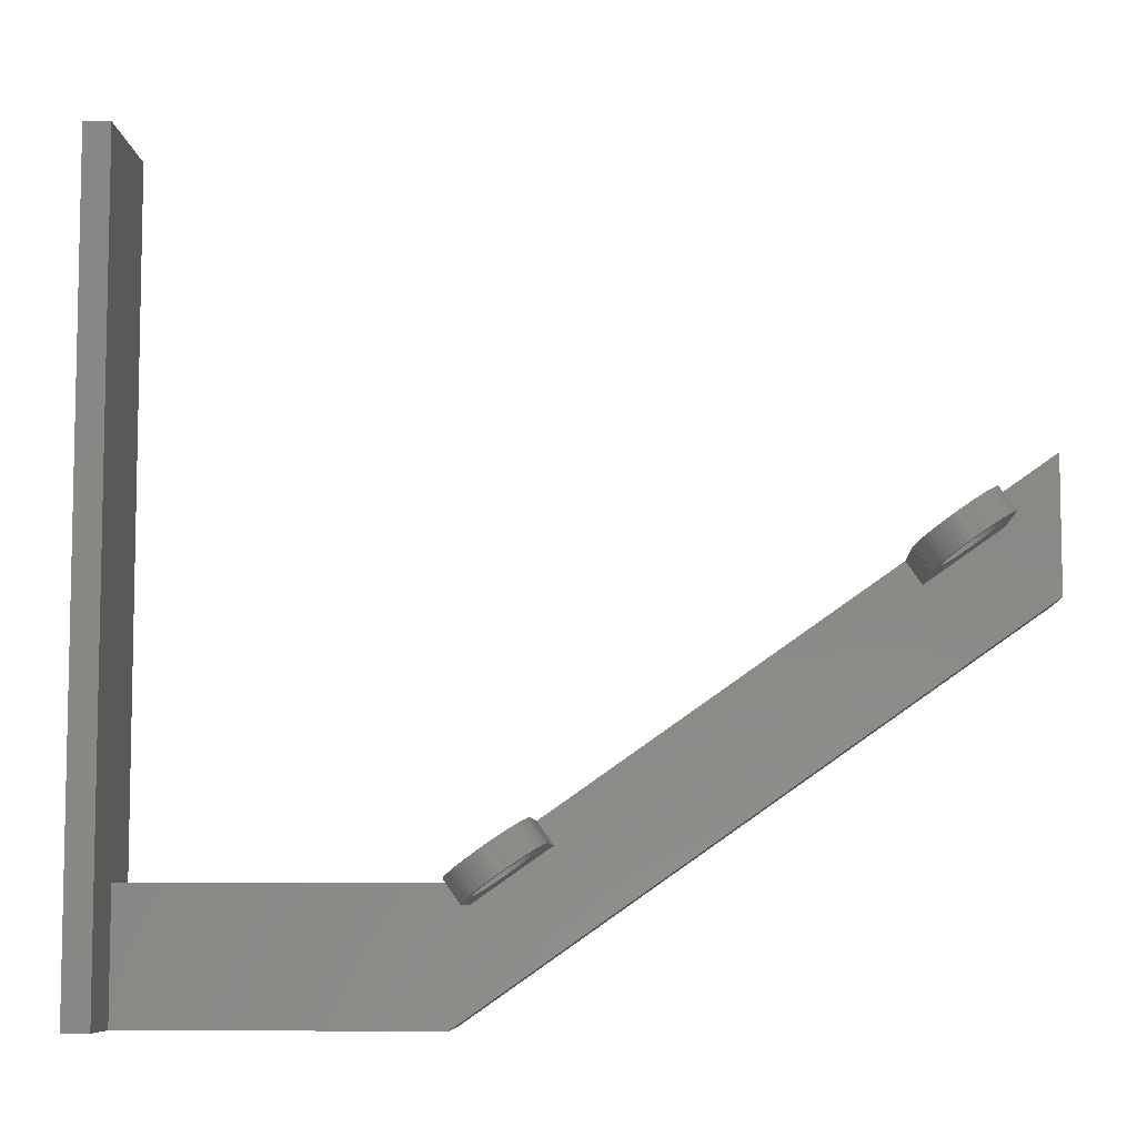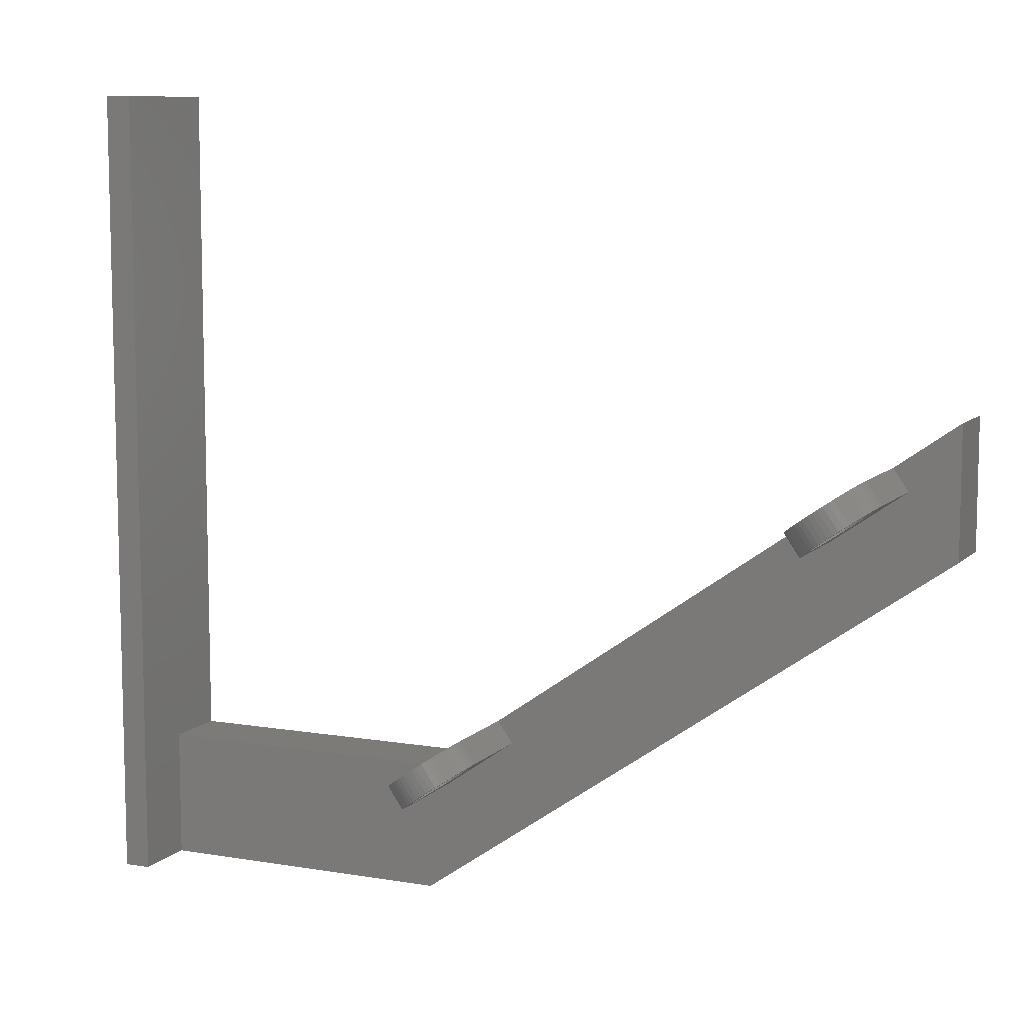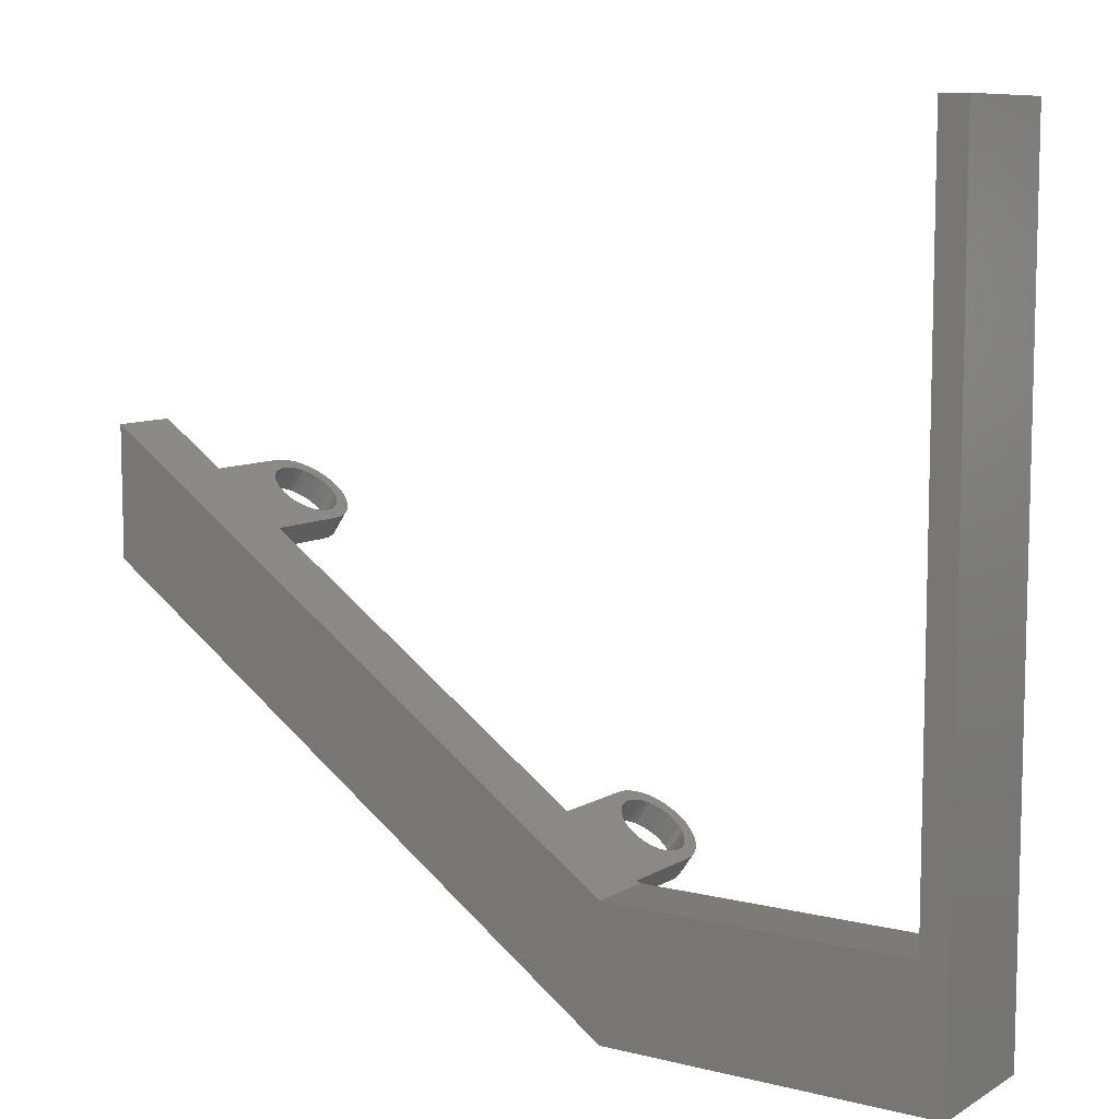
<metadata>
{"format":"stl","ext":"stl","renderer":"f3d","projection":"perspective","resolution":1024,"background":"white","views":[{"elev":-7.5,"azim":3.3,"up":"+Y"},{"elev":9.0,"azim":24.3,"up":"+Y"},{"elev":8.8,"azim":-146.3,"up":"+Y"}]}
</metadata>
<code>
# stl→obj: 342 verts, 692 faces
v 65.74 33.56 -2.5
v 60.92 30.18 2.5
v 65.74 33.56 2.5
v 55.32 26.27 2.5
v 24.78 4.883 -2.5
v 30.61 8.962 2.5
v 25.02 5.047 2.5
v 24.78 4.883 2.5
v 29.76 8.369 8.227
v 30.6 8.959 9
v 30.61 8.962 9
v 29.82 8.413 8.532
v 29.85 8.436 8.843
v 29.66 8.302 7.936
v 29.54 8.216 7.66
v 28.07 7.185 6.52
v 27.81 7.005 6.5
v 28.32 7.361 6.579
v 28.56 7.533 6.676
v 28.8 7.696 6.809
v 29.01 7.848 6.977
v 29.21 7.986 7.178
v 29.39 8.11 7.406
v 27.81 7.005 11.5
v 27.81 7.005 12.41
v 28.16 7.25 12.39
v 28.07 7.185 11.48
v 28.51 7.492 12.31
v 27.46 6.76 12.39
v 28.32 7.361 11.42
v 28.84 7.725 12.17
v 27.55 6.825 11.48
v 28.56 7.533 11.32
v 29.16 7.948 11.99
v 27.12 6.518 12.31
v 28.8 7.696 11.19
v 29.45 8.155 11.76
v 27.3 6.648 11.42
v 26.78 6.284 12.17
v 29.01 7.848 11.02
v 29.72 8.345 11.49
v 29.21 7.986 10.82
v 29.97 8.513 11.18
v 29.39 8.11 10.59
v 30.17 8.658 10.83
v 29.54 8.216 10.34
v 30.34 8.776 10.45
v 29.66 8.302 10.06
v 30.47 8.867 10.05
v 29.76 8.369 9.773
v 30.56 8.928 9.64
v 29.82 8.413 9.468
v 30.6 8.959 9.214
v 29.85 8.436 9.157
v 27.06 6.477 11.32
v 26.46 6.062 11.99
v 26.82 6.314 11.19
v 26.17 5.854 11.76
v 26.61 6.162 11.02
v 25.9 5.665 11.49
v 26.41 6.023 10.82
v 25.66 5.497 11.18
v 26.23 5.9 10.59
v 25.45 5.352 10.83
v 26.08 5.794 10.34
v 25.28 5.234 10.45
v 25.96 5.707 10.06
v 25.15 5.143 10.05
v 25.86 5.641 9.773
v 25.06 5.082 9.64
v 25.8 5.596 9.468
v 25.02 5.051 9.214
v 25.77 5.574 9.157
v 25.02 5.051 9
v 25.77 5.574 8.843
v 25.8 5.596 8.532
v 25.86 5.641 8.227
v 25.02 5.047 9
v 25.96 5.707 7.936
v 26.08 5.794 7.66
v 26.23 5.9 7.406
v 27.55 6.825 6.52
v 27.3 6.648 6.579
v 27.06 6.477 6.676
v 26.82 6.314 6.809
v 26.61 6.162 6.977
v 26.41 6.023 7.178
v 60.07 29.59 8.227
v 60.91 30.18 9
v 60.92 30.18 9
v 60.13 29.64 8.532
v 60.16 29.66 8.843
v 59.97 29.52 7.936
v 59.85 29.44 7.66
v 58.38 28.41 6.52
v 58.12 28.23 6.5
v 58.63 28.58 6.579
v 58.87 28.76 6.676
v 59.11 28.92 6.809
v 59.32 29.07 6.977
v 59.52 29.21 7.178
v 59.7 29.33 7.406
v 58.12 28.23 11.5
v 58.12 28.23 12.41
v 58.47 28.47 12.39
v 58.38 28.41 11.48
v 58.81 28.71 12.31
v 57.77 27.98 12.39
v 58.63 28.58 11.42
v 59.15 28.95 12.17
v 57.86 28.05 11.48
v 58.87 28.76 11.32
v 59.47 29.17 11.99
v 57.42 27.74 12.31
v 59.11 28.92 11.19
v 59.76 29.38 11.76
v 57.61 27.87 11.42
v 57.09 27.51 12.17
v 59.32 29.07 11.02
v 60.03 29.57 11.49
v 59.52 29.21 10.82
v 60.27 29.74 11.18
v 59.7 29.33 10.59
v 60.48 29.88 10.83
v 59.85 29.44 10.34
v 60.65 30 10.45
v 59.97 29.52 10.06
v 60.78 30.09 10.05
v 60.07 29.59 9.773
v 60.87 30.15 9.64
v 60.13 29.64 9.468
v 60.91 30.18 9.214
v 60.16 29.66 9.157
v 57.37 27.7 11.32
v 56.77 27.28 11.99
v 57.13 27.54 11.19
v 56.48 27.08 11.76
v 56.92 27.38 11.02
v 56.21 26.89 11.49
v 56.72 27.25 10.82
v 55.97 26.72 11.18
v 56.54 27.12 10.59
v 55.76 26.57 10.83
v 56.39 27.02 10.34
v 55.59 26.46 10.45
v 56.27 26.93 10.06
v 55.46 26.37 10.05
v 56.17 26.86 9.773
v 55.37 26.3 9.64
v 56.11 26.82 9.468
v 55.33 26.27 9.214
v 56.08 26.8 9.157
v 55.33 26.27 9
v 56.08 26.8 8.843
v 56.11 26.82 8.532
v 56.17 26.86 8.227
v 55.32 26.27 9
v 56.27 26.93 7.936
v 56.39 27.02 7.66
v 56.54 27.12 7.406
v 57.86 28.05 6.52
v 57.61 27.87 6.579
v 57.37 27.7 6.676
v 57.13 27.54 6.809
v 56.92 27.38 6.977
v 56.72 27.25 7.178
v 57.32 25.23 8.227
v 56.48 24.64 9
v 56.47 24.63 9
v 57.26 25.18 8.532
v 57.22 25.16 8.843
v 57.41 25.29 7.936
v 57.54 25.38 7.66
v 56.47 24.63 2.5
v 59.01 26.41 6.52
v 59.27 26.59 6.5
v 58.76 26.23 6.579
v 58.51 26.06 6.676
v 58.28 25.9 6.809
v 58.06 25.75 6.977
v 57.87 25.61 7.178
v 57.69 25.48 7.406
v 59.27 26.59 11.5
v 59.27 26.59 12.41
v 58.92 26.34 12.39
v 59.01 26.41 11.48
v 58.57 26.1 12.31
v 59.62 26.83 12.39
v 58.76 26.23 11.42
v 58.24 25.87 12.17
v 59.52 26.77 11.48
v 58.51 26.06 11.32
v 57.92 25.65 11.99
v 59.96 27.08 12.31
v 58.28 25.9 11.19
v 57.62 25.44 11.76
v 59.78 26.95 11.42
v 60.3 27.31 12.17
v 58.06 25.75 11.02
v 57.35 25.25 11.49
v 57.87 25.61 10.82
v 57.11 25.08 11.18
v 57.69 25.48 10.59
v 56.91 24.94 10.83
v 57.54 25.38 10.34
v 56.74 24.82 10.45
v 57.41 25.29 10.06
v 56.61 24.73 10.05
v 57.32 25.23 9.773
v 56.52 24.67 9.64
v 57.26 25.18 9.468
v 56.48 24.64 9.214
v 57.22 25.16 9.157
v 60.02 27.12 11.32
v 60.61 27.53 11.99
v 60.25 27.28 11.19
v 60.91 27.74 11.76
v 60.47 27.43 11.02
v 61.18 27.93 11.49
v 60.67 27.57 10.82
v 61.42 28.1 11.18
v 60.84 27.69 10.59
v 61.63 28.24 10.83
v 61 27.8 10.34
v 61.8 28.36 10.45
v 61.12 27.89 10.06
v 61.93 28.45 10.05
v 61.21 27.95 9.773
v 62.01 28.51 9.64
v 61.28 28 9.468
v 62.06 28.54 9.214
v 61.31 28.02 9.157
v 62.06 28.54 9
v 61.31 28.02 8.843
v 61.28 28 8.532
v 61.21 27.95 8.227
v 62.06 28.55 9
v 61.12 27.89 7.936
v 61 27.8 7.66
v 62.06 28.55 2.5
v 60.84 27.69 7.406
v 59.52 26.77 6.52
v 59.78 26.95 6.579
v 60.02 27.12 6.676
v 60.25 27.28 6.809
v 60.47 27.43 6.977
v 60.67 27.57 7.178
v 31.75 7.324 2.5
v 65.74 23.8 2.5
v 24.78 -4.883 2.5
v 26.16 3.409 2.5
v 27.01 4.003 8.227
v 26.17 3.413 9
v 26.16 3.409 9
v 26.95 3.958 8.532
v 26.91 3.935 8.843
v 27.11 4.069 7.936
v 27.23 4.156 7.66
v 28.7 5.187 6.52
v 28.96 5.367 6.5
v 28.45 5.01 6.579
v 28.2 4.839 6.676
v 27.97 4.676 6.809
v 27.75 4.524 6.977
v 27.56 4.385 7.178
v 27.38 4.262 7.406
v 28.96 5.367 11.5
v 28.96 5.367 12.41
v 28.61 5.121 12.39
v 28.7 5.187 11.48
v 28.26 4.88 12.31
v 29.31 5.612 12.39
v 28.45 5.01 11.42
v 27.93 4.646 12.17
v 29.21 5.546 11.48
v 28.2 4.839 11.32
v 27.61 4.423 11.99
v 29.65 5.853 12.31
v 27.97 4.676 11.19
v 27.31 4.216 11.76
v 29.47 5.723 11.42
v 29.99 6.087 12.17
v 27.75 4.524 11.02
v 27.04 4.026 11.49
v 27.56 4.385 10.82
v 26.8 3.858 11.18
v 27.38 4.262 10.59
v 26.6 3.714 10.83
v 27.23 4.156 10.34
v 26.43 3.595 10.45
v 27.11 4.069 10.06
v 26.3 3.505 10.05
v 27.01 4.003 9.773
v 26.21 3.444 9.64
v 26.95 3.958 9.468
v 26.17 3.413 9.214
v 26.91 3.935 9.157
v 29.71 5.894 11.32
v 30.31 6.31 11.99
v 29.94 6.057 11.19
v 30.6 6.517 11.76
v 30.16 6.209 11.02
v 30.87 6.707 11.49
v 30.36 6.348 10.82
v 31.11 6.875 11.18
v 30.54 6.471 10.59
v 31.32 7.019 10.83
v 30.69 6.577 10.34
v 31.49 7.138 10.45
v 30.81 6.664 10.06
v 31.62 7.228 10.05
v 30.91 6.73 9.773
v 31.7 7.289 9.64
v 30.97 6.775 9.468
v 31.75 7.32 9.214
v 31 6.798 9.157
v 31.75 7.32 9
v 31 6.798 8.843
v 30.97 6.775 8.532
v 30.91 6.73 8.227
v 31.75 7.324 9
v 30.81 6.664 7.936
v 30.69 6.577 7.66
v 30.54 6.471 7.406
v 29.21 5.546 6.52
v 29.47 5.723 6.579
v 29.71 5.894 6.676
v 29.94 6.057 6.809
v 30.16 6.209 6.977
v 30.36 6.348 7.178
v 24.78 -4.883 -2.5
v 65.74 23.8 -2.5
v 2 56.09 7.5
v 2 4.883 2.5
v 2 56.09 -2.5
v 2 -4.883 7.5
v 2 -4.883 2.5
v 2 4.883 -2.5
v 0 -4.883 -2.5
v 0 56.09 -2.5
v 0 -4.883 7.5
v 0 56.09 7.5
f 1 2 3
f 2 1 4
f 5 4 1
f 4 5 6
f 6 5 7
f 7 5 8
f 9 10 11
f 10 12 13
f 10 9 12
f 11 14 9
f 11 15 14
f 6 15 11
f 16 6 17
f 18 6 16
f 19 6 18
f 20 6 19
f 21 6 20
f 22 6 21
f 23 6 22
f 15 6 23
f 24 25 26
f 27 26 28
f 25 24 29
f 30 28 31
f 32 29 24
f 33 31 34
f 29 32 35
f 36 34 37
f 38 35 32
f 35 38 39
f 40 37 41
f 26 27 24
f 28 30 27
f 31 33 30
f 34 36 33
f 42 41 43
f 37 40 36
f 44 43 45
f 41 42 40
f 43 44 42
f 46 45 47
f 45 46 44
f 47 48 46
f 49 48 47
f 49 50 48
f 51 50 49
f 51 52 50
f 53 52 51
f 53 54 52
f 10 54 53
f 54 10 13
f 55 39 38
f 39 55 56
f 57 56 55
f 56 57 58
f 59 58 57
f 58 59 60
f 61 60 59
f 60 61 62
f 63 62 61
f 62 63 64
f 65 64 63
f 64 65 66
f 67 66 65
f 67 68 66
f 69 68 67
f 69 70 68
f 71 70 69
f 71 72 70
f 73 72 71
f 73 74 72
f 75 74 73
f 76 74 75
f 77 74 76
f 74 77 78
f 79 78 77
f 80 78 79
f 7 80 81
f 7 17 6
f 17 7 82
f 82 7 83
f 83 7 84
f 84 7 85
f 85 7 86
f 80 7 78
f 87 7 81
f 86 7 87
f 88 89 90
f 89 91 92
f 89 88 91
f 90 93 88
f 90 94 93
f 2 94 90
f 95 2 96
f 97 2 95
f 98 2 97
f 99 2 98
f 100 2 99
f 101 2 100
f 102 2 101
f 94 2 102
f 103 104 105
f 106 105 107
f 104 103 108
f 109 107 110
f 111 108 103
f 112 110 113
f 108 111 114
f 115 113 116
f 117 114 111
f 114 117 118
f 119 116 120
f 105 106 103
f 107 109 106
f 110 112 109
f 113 115 112
f 121 120 122
f 116 119 115
f 123 122 124
f 120 121 119
f 122 123 121
f 125 124 126
f 124 125 123
f 126 127 125
f 128 127 126
f 128 129 127
f 130 129 128
f 130 131 129
f 132 131 130
f 132 133 131
f 89 133 132
f 133 89 92
f 134 118 117
f 118 134 135
f 136 135 134
f 135 136 137
f 138 137 136
f 137 138 139
f 140 139 138
f 139 140 141
f 142 141 140
f 141 142 143
f 144 143 142
f 143 144 145
f 146 145 144
f 146 147 145
f 148 147 146
f 148 149 147
f 150 149 148
f 150 151 149
f 152 151 150
f 152 153 151
f 154 153 152
f 155 153 154
f 156 153 155
f 153 156 157
f 158 157 156
f 159 157 158
f 4 159 160
f 4 96 2
f 96 4 161
f 161 4 162
f 162 4 163
f 163 4 164
f 164 4 165
f 159 4 157
f 166 4 160
f 165 4 166
f 167 168 169
f 168 170 171
f 168 167 170
f 169 172 167
f 169 173 172
f 174 173 169
f 175 174 176
f 177 174 175
f 178 174 177
f 179 174 178
f 180 174 179
f 181 174 180
f 182 174 181
f 173 174 182
f 183 184 185
f 186 185 187
f 184 183 188
f 189 187 190
f 191 188 183
f 192 190 193
f 188 191 194
f 195 193 196
f 197 194 191
f 194 197 198
f 199 196 200
f 185 186 183
f 187 189 186
f 190 192 189
f 193 195 192
f 201 200 202
f 196 199 195
f 203 202 204
f 200 201 199
f 202 203 201
f 205 204 206
f 204 205 203
f 206 207 205
f 208 207 206
f 208 209 207
f 210 209 208
f 210 211 209
f 212 211 210
f 212 213 211
f 168 213 212
f 213 168 171
f 214 198 197
f 198 214 215
f 216 215 214
f 215 216 217
f 218 217 216
f 217 218 219
f 220 219 218
f 219 220 221
f 222 221 220
f 221 222 223
f 224 223 222
f 223 224 225
f 226 225 224
f 226 227 225
f 228 227 226
f 228 229 227
f 230 229 228
f 230 231 229
f 232 231 230
f 232 233 231
f 234 233 232
f 235 233 234
f 236 233 235
f 233 236 237
f 238 237 236
f 239 237 238
f 240 239 241
f 240 176 174
f 176 240 242
f 242 240 243
f 243 240 244
f 244 240 245
f 245 240 246
f 239 240 237
f 247 240 241
f 246 240 247
f 237 2 90
f 2 237 240
f 90 233 237
f 233 90 89
f 231 89 132
f 89 231 233
f 130 231 132
f 231 130 229
f 128 229 130
f 229 128 227
f 126 227 128
f 227 126 225
f 124 225 126
f 225 124 223
f 122 223 124
f 223 122 221
f 122 219 221
f 219 122 120
f 120 217 219
f 217 120 116
f 116 215 217
f 215 116 113
f 113 198 215
f 198 113 110
f 110 194 198
f 194 110 107
f 107 188 194
f 188 107 105
f 105 184 188
f 184 105 104
f 104 185 184
f 185 104 108
f 108 187 185
f 187 108 114
f 114 190 187
f 190 114 118
f 118 193 190
f 193 118 135
f 135 196 193
f 196 135 137
f 137 200 196
f 200 137 139
f 139 202 200
f 202 139 141
f 143 202 141
f 202 143 204
f 145 204 143
f 204 145 206
f 147 206 145
f 206 147 208
f 149 208 147
f 208 149 210
f 151 210 149
f 210 151 212
f 168 151 153
f 151 168 212
f 153 169 168
f 169 153 157
f 174 157 4
f 157 174 169
f 4 6 248
f 3 240 249
f 240 3 2
f 174 249 240
f 248 174 4
f 248 249 174
f 250 248 251
f 8 251 7
f 248 250 249
f 250 251 8
f 97 242 243
f 242 97 95
f 95 176 242
f 176 95 96
f 161 177 175
f 177 161 162
f 201 138 199
f 138 201 140
f 230 129 131
f 129 230 228
f 197 112 214
f 112 197 109
f 101 246 247
f 246 101 100
f 162 178 177
f 178 162 163
f 94 238 93
f 238 94 239
f 199 136 195
f 136 199 138
f 195 134 192
f 134 195 136
f 159 182 160
f 182 159 173
f 163 179 178
f 179 163 164
f 191 109 197
f 109 191 106
f 88 235 91
f 235 88 236
f 207 148 146
f 148 207 209
f 102 247 241
f 247 102 101
f 186 103 183
f 103 186 111
f 224 123 125
f 123 224 222
f 158 173 159
f 173 158 172
f 203 140 201
f 140 203 142
f 154 170 155
f 170 154 171
f 192 117 189
f 117 192 134
f 189 111 186
f 111 189 117
f 164 180 179
f 180 164 165
f 165 181 180
f 181 165 166
f 220 123 222
f 123 220 121
f 98 243 244
f 243 98 97
f 96 175 176
f 175 96 161
f 205 146 144
f 146 205 207
f 166 182 181
f 182 166 160
f 203 144 142
f 144 203 205
f 209 150 148
f 150 209 211
f 226 125 127
f 125 226 224
f 102 239 94
f 239 102 241
f 93 236 88
f 236 93 238
f 214 115 216
f 115 214 112
f 211 152 150
f 152 211 213
f 213 154 152
f 154 213 171
f 183 106 191
f 106 183 103
f 234 133 92
f 133 234 232
f 155 167 156
f 167 155 170
f 156 172 158
f 172 156 167
f 100 245 246
f 245 100 99
f 216 119 218
f 119 216 115
f 228 127 129
f 127 228 226
f 218 121 220
f 121 218 119
f 91 234 92
f 234 91 235
f 99 244 245
f 244 99 98
f 232 131 133
f 131 232 230
f 252 253 254
f 253 255 256
f 253 252 255
f 254 257 252
f 254 258 257
f 251 258 254
f 259 251 260
f 261 251 259
f 262 251 261
f 263 251 262
f 264 251 263
f 265 251 264
f 266 251 265
f 258 251 266
f 267 268 269
f 270 269 271
f 268 267 272
f 273 271 274
f 275 272 267
f 276 274 277
f 272 275 278
f 279 277 280
f 281 278 275
f 278 281 282
f 283 280 284
f 269 270 267
f 271 273 270
f 274 276 273
f 277 279 276
f 285 284 286
f 280 283 279
f 287 286 288
f 284 285 283
f 286 287 285
f 289 288 290
f 288 289 287
f 290 291 289
f 292 291 290
f 292 293 291
f 294 293 292
f 294 295 293
f 296 295 294
f 296 297 295
f 253 297 296
f 297 253 256
f 298 282 281
f 282 298 299
f 300 299 298
f 299 300 301
f 302 301 300
f 301 302 303
f 304 303 302
f 303 304 305
f 306 305 304
f 305 306 307
f 308 307 306
f 307 308 309
f 310 309 308
f 310 311 309
f 312 311 310
f 312 313 311
f 314 313 312
f 314 315 313
f 316 315 314
f 316 317 315
f 318 317 316
f 319 317 318
f 320 317 319
f 317 320 321
f 322 321 320
f 323 321 322
f 248 323 324
f 248 260 251
f 260 248 325
f 325 248 326
f 326 248 327
f 327 248 328
f 328 248 329
f 323 248 321
f 330 248 324
f 329 248 330
f 321 6 11
f 6 321 248
f 11 317 321
f 317 11 10
f 315 10 53
f 10 315 317
f 51 315 53
f 315 51 313
f 49 313 51
f 313 49 311
f 47 311 49
f 311 47 309
f 45 309 47
f 309 45 307
f 43 307 45
f 307 43 305
f 43 303 305
f 303 43 41
f 41 301 303
f 301 41 37
f 37 299 301
f 299 37 34
f 34 282 299
f 282 34 31
f 31 278 282
f 278 31 28
f 28 272 278
f 272 28 26
f 26 268 272
f 268 26 25
f 25 269 268
f 269 25 29
f 29 271 269
f 271 29 35
f 35 274 271
f 274 35 39
f 39 277 274
f 277 39 56
f 56 280 277
f 280 56 58
f 58 284 280
f 284 58 60
f 60 286 284
f 286 60 62
f 64 286 62
f 286 64 288
f 66 288 64
f 288 66 290
f 68 290 66
f 290 68 292
f 70 292 68
f 292 70 294
f 72 294 70
f 294 72 296
f 253 72 74
f 72 253 296
f 74 254 253
f 254 74 78
f 251 78 7
f 78 251 254
f 18 325 326
f 325 18 16
f 16 260 325
f 260 16 17
f 82 261 259
f 261 82 83
f 285 59 283
f 59 285 61
f 314 50 52
f 50 314 312
f 281 33 298
f 33 281 30
f 22 329 330
f 329 22 21
f 83 262 261
f 262 83 84
f 15 322 14
f 322 15 323
f 283 57 279
f 57 283 59
f 279 55 276
f 55 279 57
f 80 266 81
f 266 80 258
f 84 263 262
f 263 84 85
f 275 30 281
f 30 275 27
f 9 319 12
f 319 9 320
f 291 69 67
f 69 291 293
f 23 330 324
f 330 23 22
f 270 24 267
f 24 270 32
f 308 44 46
f 44 308 306
f 79 258 80
f 258 79 257
f 287 61 285
f 61 287 63
f 75 255 76
f 255 75 256
f 276 38 273
f 38 276 55
f 273 32 270
f 32 273 38
f 85 264 263
f 264 85 86
f 86 265 264
f 265 86 87
f 304 44 306
f 44 304 42
f 19 326 327
f 326 19 18
f 17 259 260
f 259 17 82
f 289 67 65
f 67 289 291
f 87 266 265
f 266 87 81
f 287 65 63
f 65 287 289
f 293 71 69
f 71 293 295
f 310 46 48
f 46 310 308
f 23 323 15
f 323 23 324
f 14 320 9
f 320 14 322
f 298 36 300
f 36 298 33
f 295 73 71
f 73 295 297
f 297 75 73
f 75 297 256
f 267 27 275
f 27 267 24
f 318 54 13
f 54 318 316
f 76 252 77
f 252 76 255
f 77 257 79
f 257 77 252
f 21 328 329
f 328 21 20
f 300 40 302
f 40 300 36
f 312 48 50
f 48 312 310
f 302 42 304
f 42 302 40
f 12 318 13
f 318 12 319
f 20 327 328
f 327 20 19
f 316 52 54
f 52 316 314
f 331 249 250
f 249 331 332
f 5 332 331
f 332 5 1
f 331 8 5
f 8 331 250
f 249 1 3
f 1 249 332
f 333 334 335
f 336 334 333
f 334 336 337
f 335 334 338
f 334 250 8
f 250 334 337
f 250 5 8
f 5 250 331
f 5 334 8
f 334 5 338
f 331 338 5
f 339 338 331
f 340 338 339
f 338 340 335
f 341 337 336
f 339 337 341
f 331 337 339
f 337 331 250
f 339 342 340
f 342 339 341
f 342 336 333
f 336 342 341
f 335 342 333
f 342 335 340

</code>
